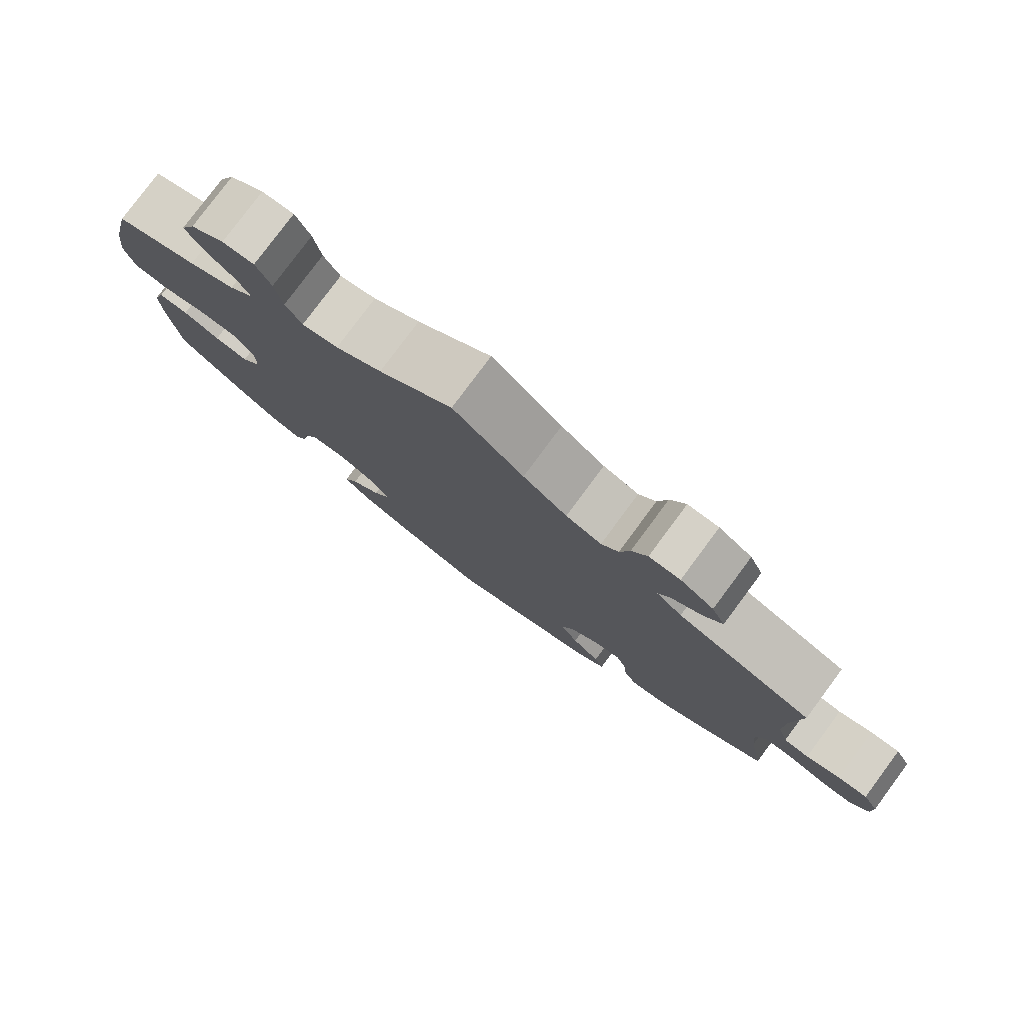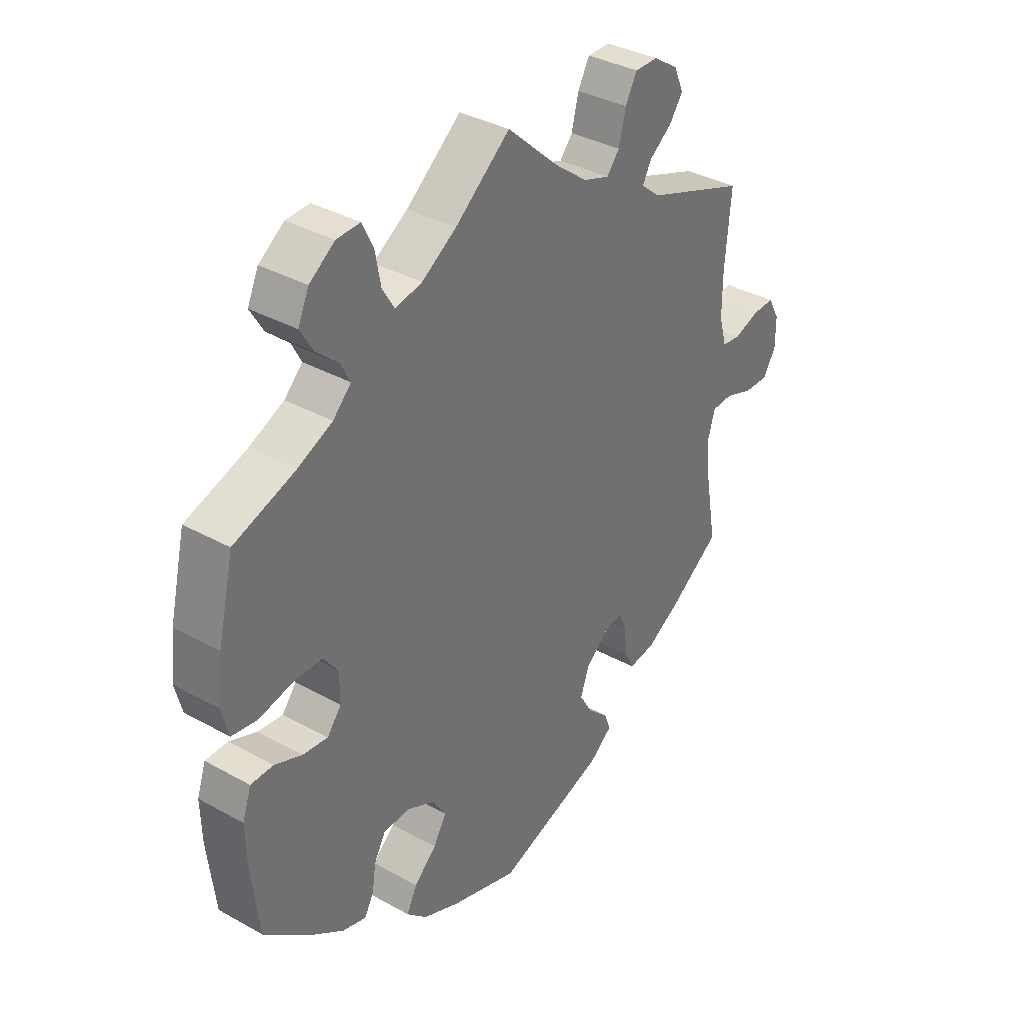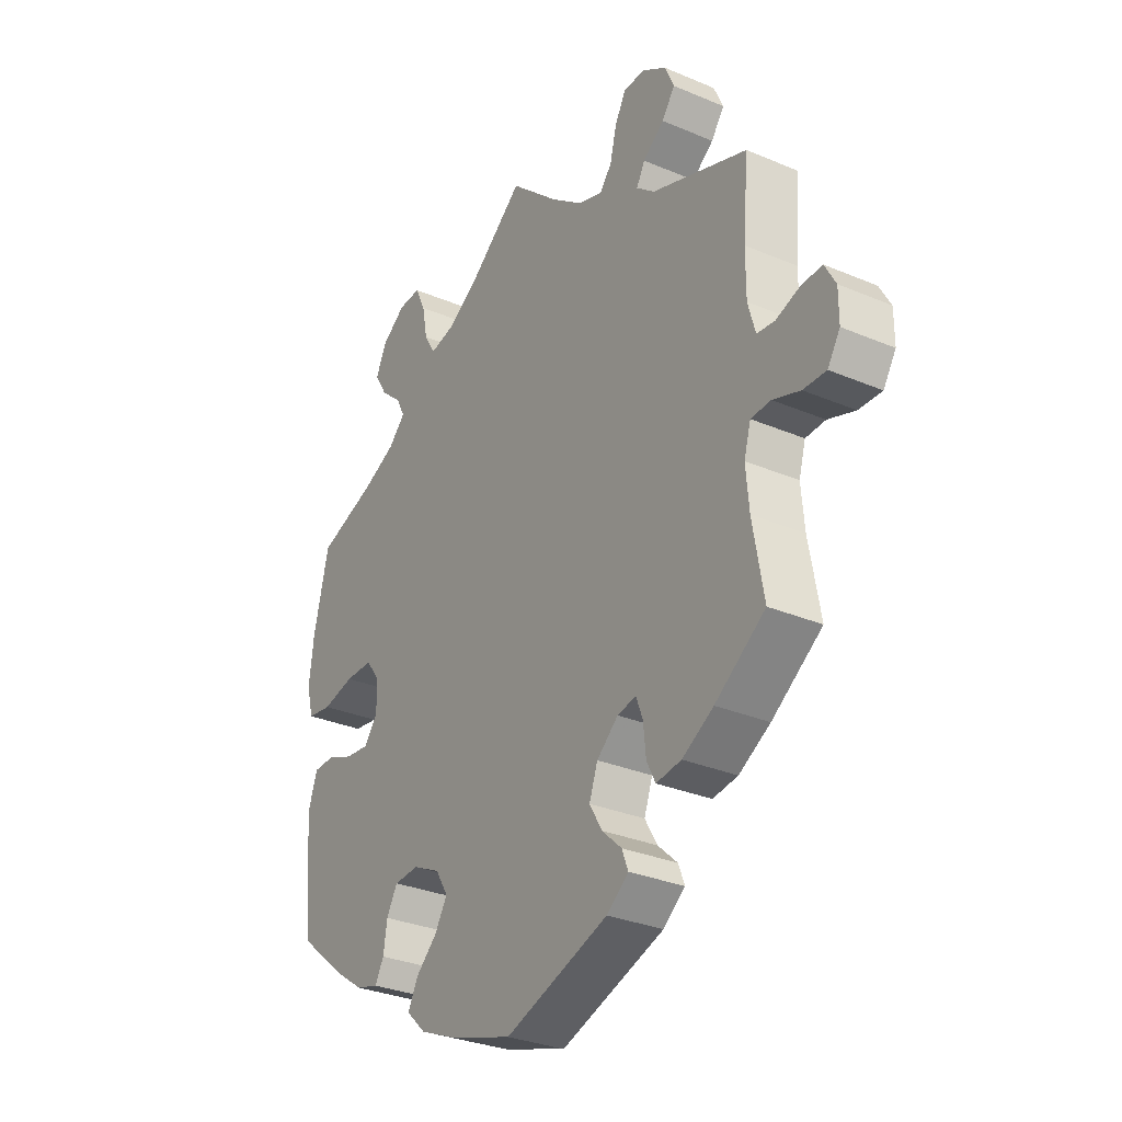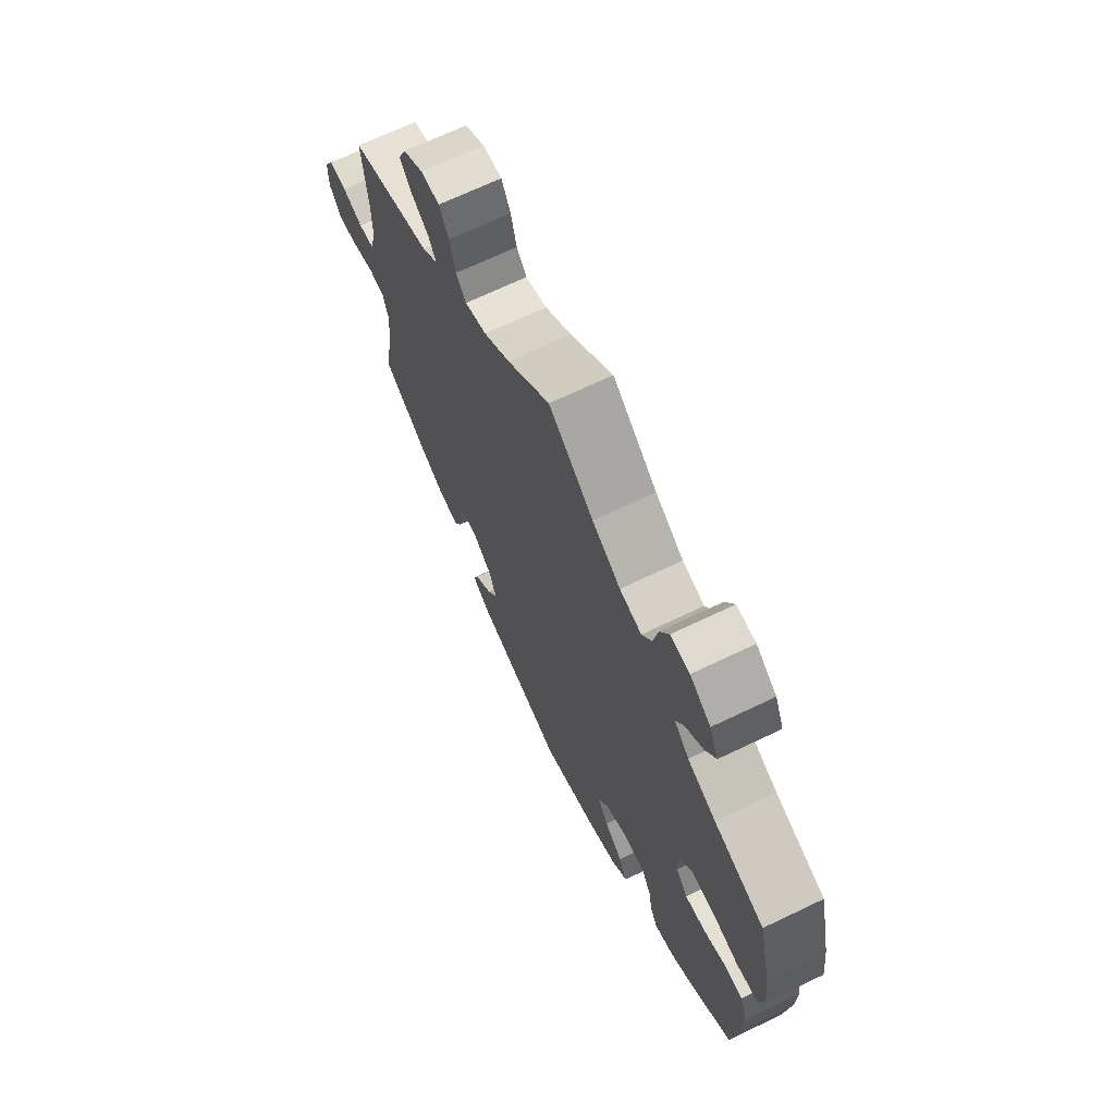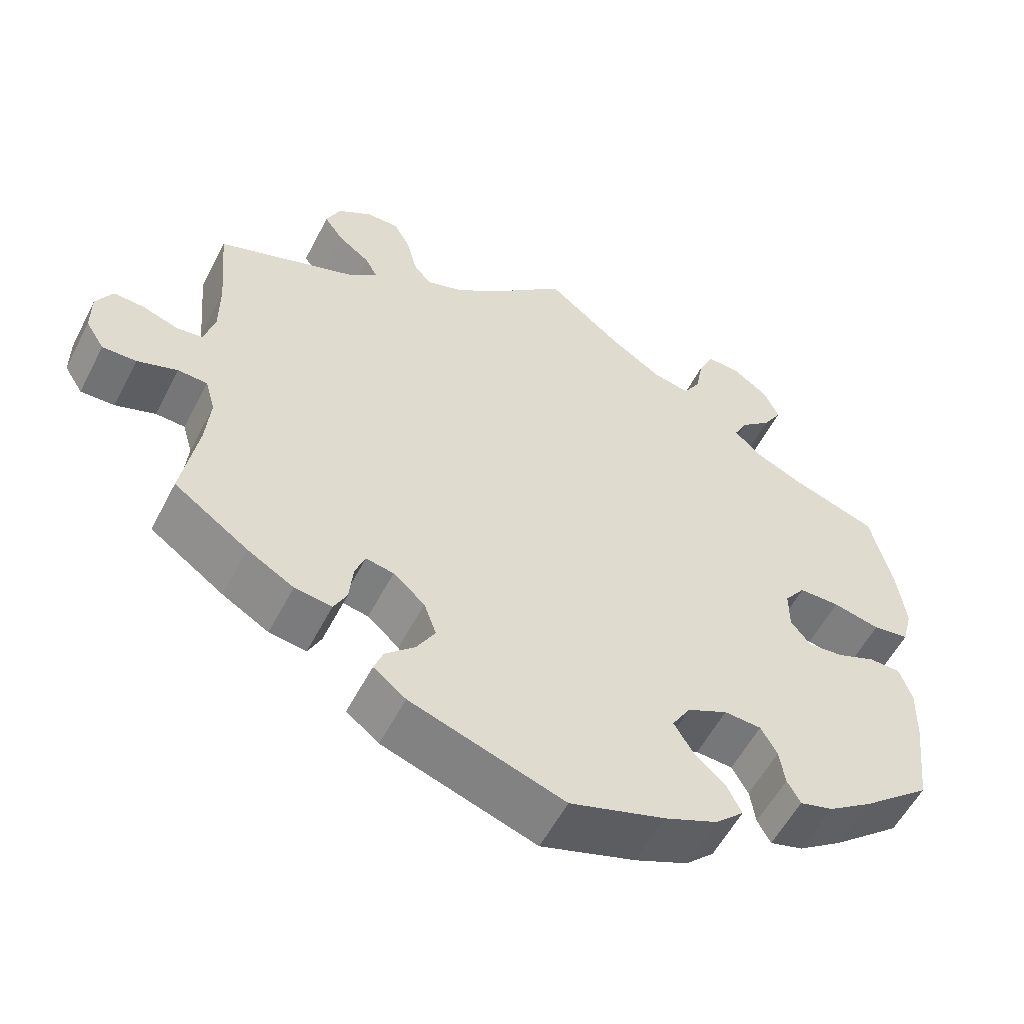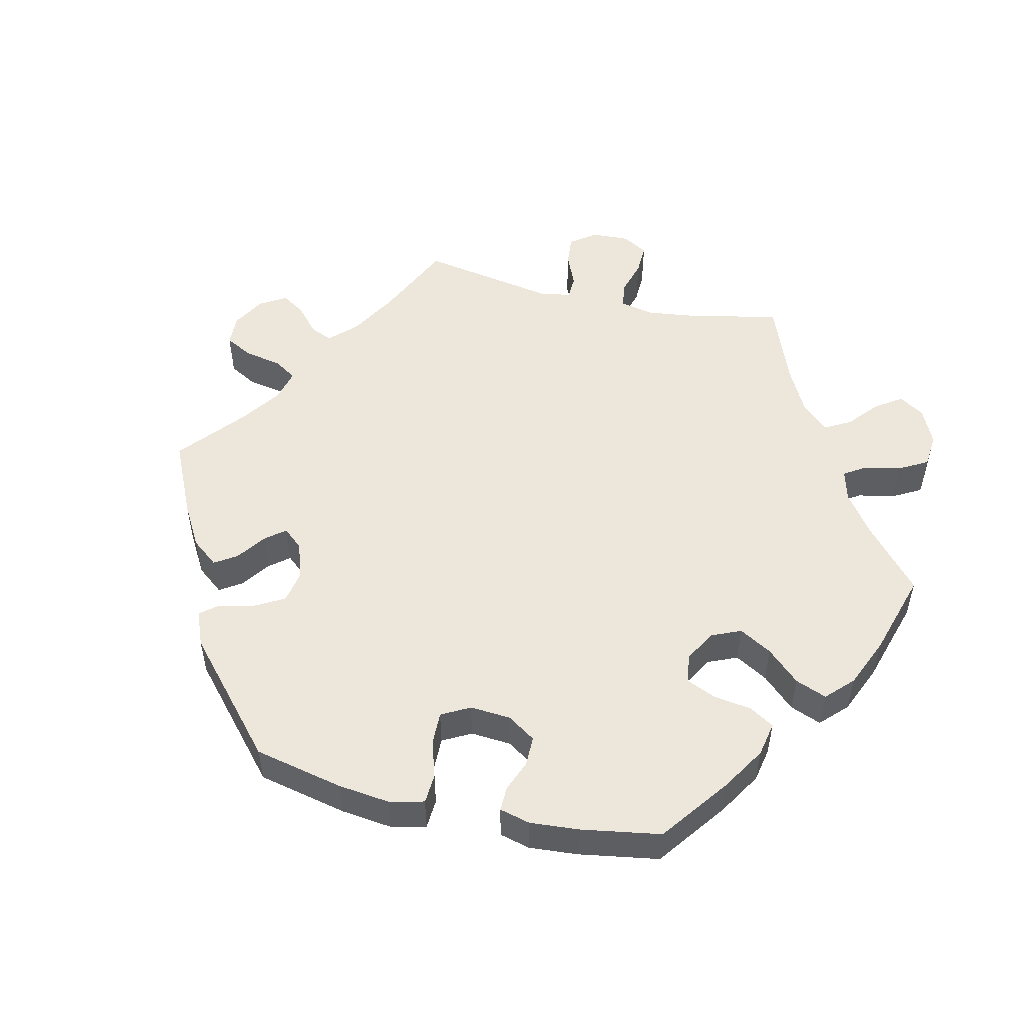
<metadata>
{"format":"obj","ext":"obj","renderer":"f3d","projection":"perspective","resolution":1024,"background":"white","views":[{"elev":79.4,"azim":36.6,"up":"+Z"},{"elev":35.7,"azim":-53.7,"up":"+Z"},{"elev":-30.6,"azim":58.5,"up":"+Z"},{"elev":68.8,"azim":-115.6,"up":"+Z"},{"elev":-55.9,"azim":153.0,"up":"+Z"},{"elev":51.8,"azim":-136.9,"up":"+Y"}]}
</metadata>
<code>
v 0.404 0.07 -0.357
v 0.344 0.07 -0.392
v 0.296 0.07 -0.399
v 0.279 0.07 -0.366
v 0.274 0.07 -0.316
v 0.261 0.07 -0.282
v 0.225 0.07 -0.289
v 0.184 0.07 -0.325
v 0.168 0.07 -0.37
v 0.192 0.07 -0.411
v 0.23 0.07 -0.446
v 0.242 0.07 -0.477
v 0.2 0.07 -0.51
v 0.001 0.07 -0.578
v -0.122 0.07 -0.539
v -0.19 0.07 -0.51
v -0.227 0.07 -0.475
v -0.208 0.07 -0.437
v -0.167 0.07 -0.399
v -0.143 0.07 -0.359
v -0.167 0.07 -0.32
v -0.219 0.07 -0.295
v -0.267 0.07 -0.298
v -0.288 0.07 -0.335
v -0.295 0.07 -0.382
v -0.312 0.07 -0.413
v -0.355 0.07 -0.401
v -0.412 0.07 -0.362
v -0.501 0.07 -0.289
v -0.515 0.07 -0.168
v -0.517 0.07 -0.096
v -0.501 0.07 -0.049
v -0.46 0.07 -0.048
v -0.41 0.07 -0.068
v -0.364 0.07 -0.073
v -0.338 0.07 -0.04
v -0.338 0.07 0.012
v -0.365 0.07 0.048
v -0.418 0.07 0.048
v -0.479 0.07 0.034
v -0.526 0.07 0.041
v -0.539 0.07 0.091
v -0.53 0.07 0.166
v -0.501 0.07 0.289
v -0.389 0.07 0.328
v -0.326 0.07 0.357
v -0.293 0.07 0.39
v -0.31 0.07 0.423
v -0.35 0.07 0.458
v -0.374 0.07 0.498
v -0.354 0.07 0.542
v -0.308 0.07 0.575
v -0.265 0.07 0.577
v -0.245 0.07 0.535
v -0.235 0.07 0.481
v -0.213 0.07 0.445
v -0.164 0.07 0.456
v -0.101 0.07 0.497
v -0.001 0.07 0.578
v 0.094 0.07 0.492
v 0.153 0.07 0.447
v 0.201 0.07 0.431
v 0.224 0.07 0.459
v 0.237 0.07 0.511
v 0.258 0.07 0.55
v 0.3 0.07 0.55
v 0.345 0.07 0.521
v 0.363 0.07 0.48
v 0.338 0.07 0.445
v 0.297 0.07 0.414
v 0.281 0.07 0.384
v 0.316 0.07 0.355
v 0.5 0.07 0.289
v 0.489 0.07 0.165
v 0.489 0.07 0.09
v 0.503 0.07 0.04
v 0.537 0.07 0.036
v 0.583 0.07 0.052
v 0.623 0.07 0.054
v 0.644 0.07 0.016
v 0.644 0.07 -0.037
v 0.62 0.07 -0.075
v 0.576 0.07 -0.074
v 0.524 0.07 -0.056
v 0.486 0.07 -0.058
v 0.473 0.07 -0.103
v 0.479 0.07 -0.171
v 0.5 0.07 -0.289
v 0.404 0 -0.357
v 0.344 0 -0.392
v 0.296 0 -0.399
v 0.279 0 -0.366
v 0.274 0 -0.316
v 0.261 0 -0.282
v 0.225 0 -0.289
v 0.184 0 -0.325
v 0.168 0 -0.37
v 0.192 0 -0.411
v 0.23 0 -0.446
v 0.242 0 -0.477
v 0.2 0 -0.51
v 0.001 0 -0.578
v -0.122 0 -0.539
v -0.19 0 -0.51
v -0.227 0 -0.475
v -0.208 0 -0.437
v -0.167 0 -0.399
v -0.143 0 -0.359
v -0.167 0 -0.32
v -0.219 0 -0.295
v -0.267 0 -0.298
v -0.288 0 -0.335
v -0.295 0 -0.382
v -0.312 0 -0.413
v -0.355 0 -0.401
v -0.412 0 -0.362
v -0.501 0 -0.289
v -0.515 0 -0.168
v -0.517 0 -0.096
v -0.501 0 -0.049
v -0.46 0 -0.048
v -0.41 0 -0.068
v -0.364 0 -0.073
v -0.338 0 -0.04
v -0.338 0 0.012
v -0.365 0 0.048
v -0.418 0 0.048
v -0.479 0 0.034
v -0.526 0 0.041
v -0.539 0 0.091
v -0.53 0 0.166
v -0.501 0 0.289
v -0.389 0 0.328
v -0.326 0 0.357
v -0.293 0 0.39
v -0.31 0 0.423
v -0.35 0 0.458
v -0.374 0 0.498
v -0.354 0 0.542
v -0.308 0 0.575
v -0.265 0 0.577
v -0.245 0 0.535
v -0.235 0 0.481
v -0.213 0 0.445
v -0.164 0 0.456
v -0.101 0 0.497
v -0.001 0 0.578
v 0.094 0 0.492
v 0.153 0 0.447
v 0.201 0 0.431
v 0.224 0 0.459
v 0.237 0 0.511
v 0.258 0 0.55
v 0.3 0 0.55
v 0.345 0 0.521
v 0.363 0 0.48
v 0.338 0 0.445
v 0.297 0 0.414
v 0.281 0 0.384
v 0.316 0 0.355
v 0.5 0 0.289
v 0.489 0 0.165
v 0.489 0 0.09
v 0.503 0 0.04
v 0.537 0 0.036
v 0.583 0 0.052
v 0.623 0 0.054
v 0.644 0 0.016
v 0.644 0 -0.037
v 0.62 0 -0.075
v 0.576 0 -0.074
v 0.524 0 -0.056
v 0.486 0 -0.058
v 0.473 0 -0.103
v 0.479 0 -0.171
v 0.5 0 -0.289
f 87 88 1 2
f 86 87 2 3
f 85 86 3 4
f 81 82 83 84
f 81 84 85
f 80 81 85
f 77 78 79 80
f 76 77 80 85
f 75 76 85 4
f 72 73 74
f 71 72 74 75
f 67 68 69 70
f 67 70 71
f 66 67 71
f 63 64 65 66
f 62 63 66 71
f 61 62 71 75
f 58 59 60
f 57 58 60 61
f 56 57 61 75
f 52 53 54 55
f 52 55 56
f 51 52 56
f 48 49 50 51
f 47 48 51 56
f 46 47 56 75
f 42 43 44 45
f 39 40 41 42
f 38 39 42 45
f 37 38 45 46
f 31 32 33 34
f 31 34 35
f 30 31 35
f 29 30 35
f 28 29 35 36
f 24 25 26 27
f 23 24 27 28
f 16 17 18 19
f 16 19 20
f 15 16 20
f 14 15 20
f 13 14 20 21
f 10 11 12 13
f 9 10 13 21
f 75 4 5
f 75 5 6
f 36 37 46 75
f 23 28 36 75
f 22 23 75
f 22 75 6 7
f 8 9 21 22
f 7 8 22
f 90 89 176 175
f 91 90 175 174
f 92 91 174 173
f 172 171 170 169
f 173 172 169
f 173 169 168
f 168 167 166 165
f 173 168 165 164
f 92 173 164 163
f 162 161 160
f 163 162 160 159
f 158 157 156 155
f 159 158 155
f 159 155 154
f 154 153 152 151
f 159 154 151 150
f 163 159 150 149
f 148 147 146
f 149 148 146 145
f 163 149 145 144
f 143 142 141 140
f 144 143 140
f 144 140 139
f 139 138 137 136
f 144 139 136 135
f 163 144 135 134
f 133 132 131 130
f 130 129 128 127
f 133 130 127 126
f 134 133 126 125
f 122 121 120 119
f 123 122 119
f 123 119 118
f 123 118 117
f 124 123 117 116
f 115 114 113 112
f 116 115 112 111
f 107 106 105 104
f 108 107 104
f 108 104 103
f 108 103 102
f 109 108 102 101
f 101 100 99 98
f 109 101 98 97
f 93 92 163
f 94 93 163
f 163 134 125 124
f 163 124 116 111
f 163 111 110
f 95 94 163 110
f 110 109 97 96
f 110 96 95
f 1 89 90 2
f 2 90 91 3
f 3 91 92 4
f 4 92 93 5
f 5 93 94 6
f 6 94 95 7
f 7 95 96 8
f 8 96 97 9
f 9 97 98 10
f 10 98 99 11
f 11 99 100 12
f 12 100 101 13
f 13 101 102 14
f 14 102 103 15
f 15 103 104 16
f 16 104 105 17
f 17 105 106 18
f 18 106 107 19
f 19 107 108 20
f 20 108 109 21
f 21 109 110 22
f 22 110 111 23
f 23 111 112 24
f 24 112 113 25
f 25 113 114 26
f 26 114 115 27
f 27 115 116 28
f 28 116 117 29
f 29 117 118 30
f 30 118 119 31
f 31 119 120 32
f 32 120 121 33
f 33 121 122 34
f 34 122 123 35
f 35 123 124 36
f 36 124 125 37
f 37 125 126 38
f 38 126 127 39
f 39 127 128 40
f 40 128 129 41
f 41 129 130 42
f 42 130 131 43
f 43 131 132 44
f 44 132 133 45
f 45 133 134 46
f 46 134 135 47
f 47 135 136 48
f 48 136 137 49
f 49 137 138 50
f 50 138 139 51
f 51 139 140 52
f 52 140 141 53
f 53 141 142 54
f 54 142 143 55
f 55 143 144 56
f 56 144 145 57
f 57 145 146 58
f 58 146 147 59
f 59 147 148 60
f 60 148 149 61
f 61 149 150 62
f 62 150 151 63
f 63 151 152 64
f 64 152 153 65
f 65 153 154 66
f 66 154 155 67
f 67 155 156 68
f 68 156 157 69
f 69 157 158 70
f 70 158 159 71
f 71 159 160 72
f 72 160 161 73
f 73 161 162 74
f 74 162 163 75
f 75 163 164 76
f 76 164 165 77
f 77 165 166 78
f 78 166 167 79
f 79 167 168 80
f 80 168 169 81
f 81 169 170 82
f 82 170 171 83
f 83 171 172 84
f 84 172 173 85
f 85 173 174 86
f 86 174 175 87
f 87 175 176 88
f 88 176 89 1

</code>
